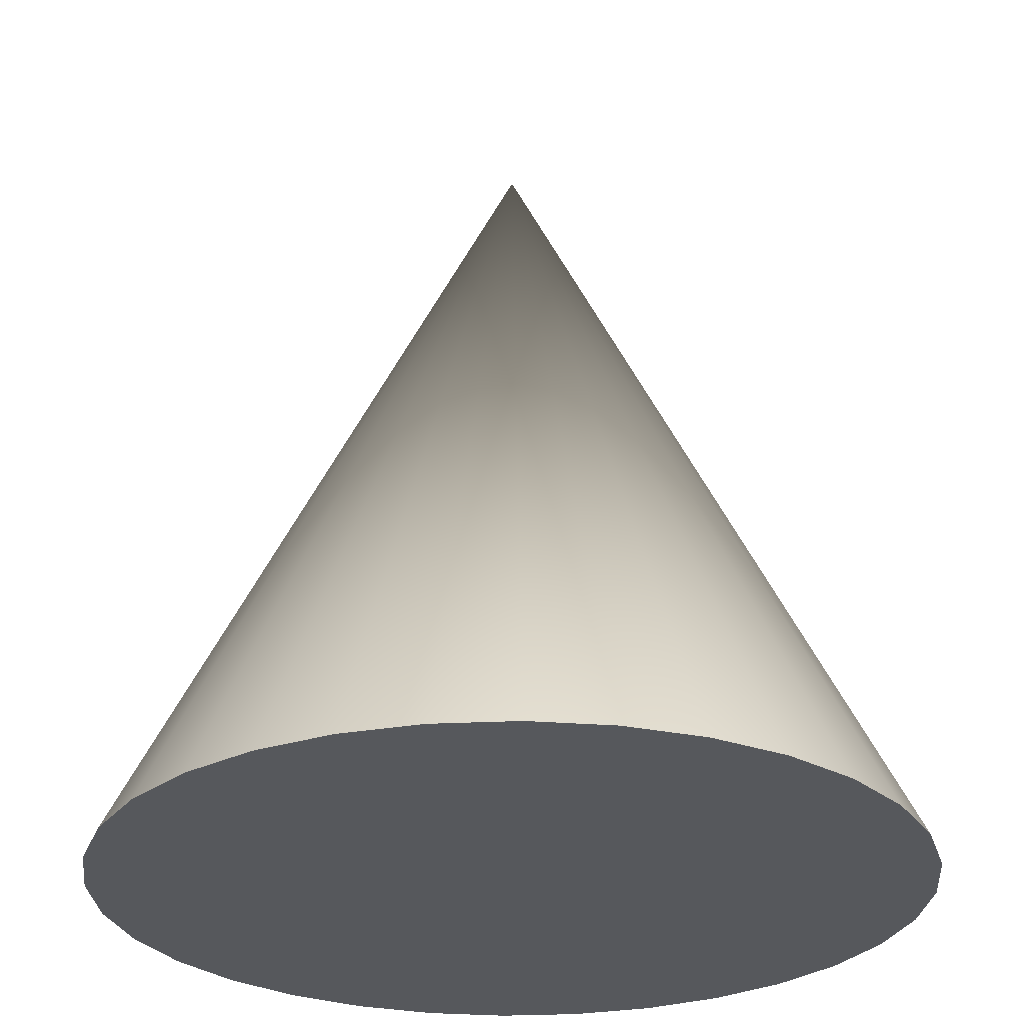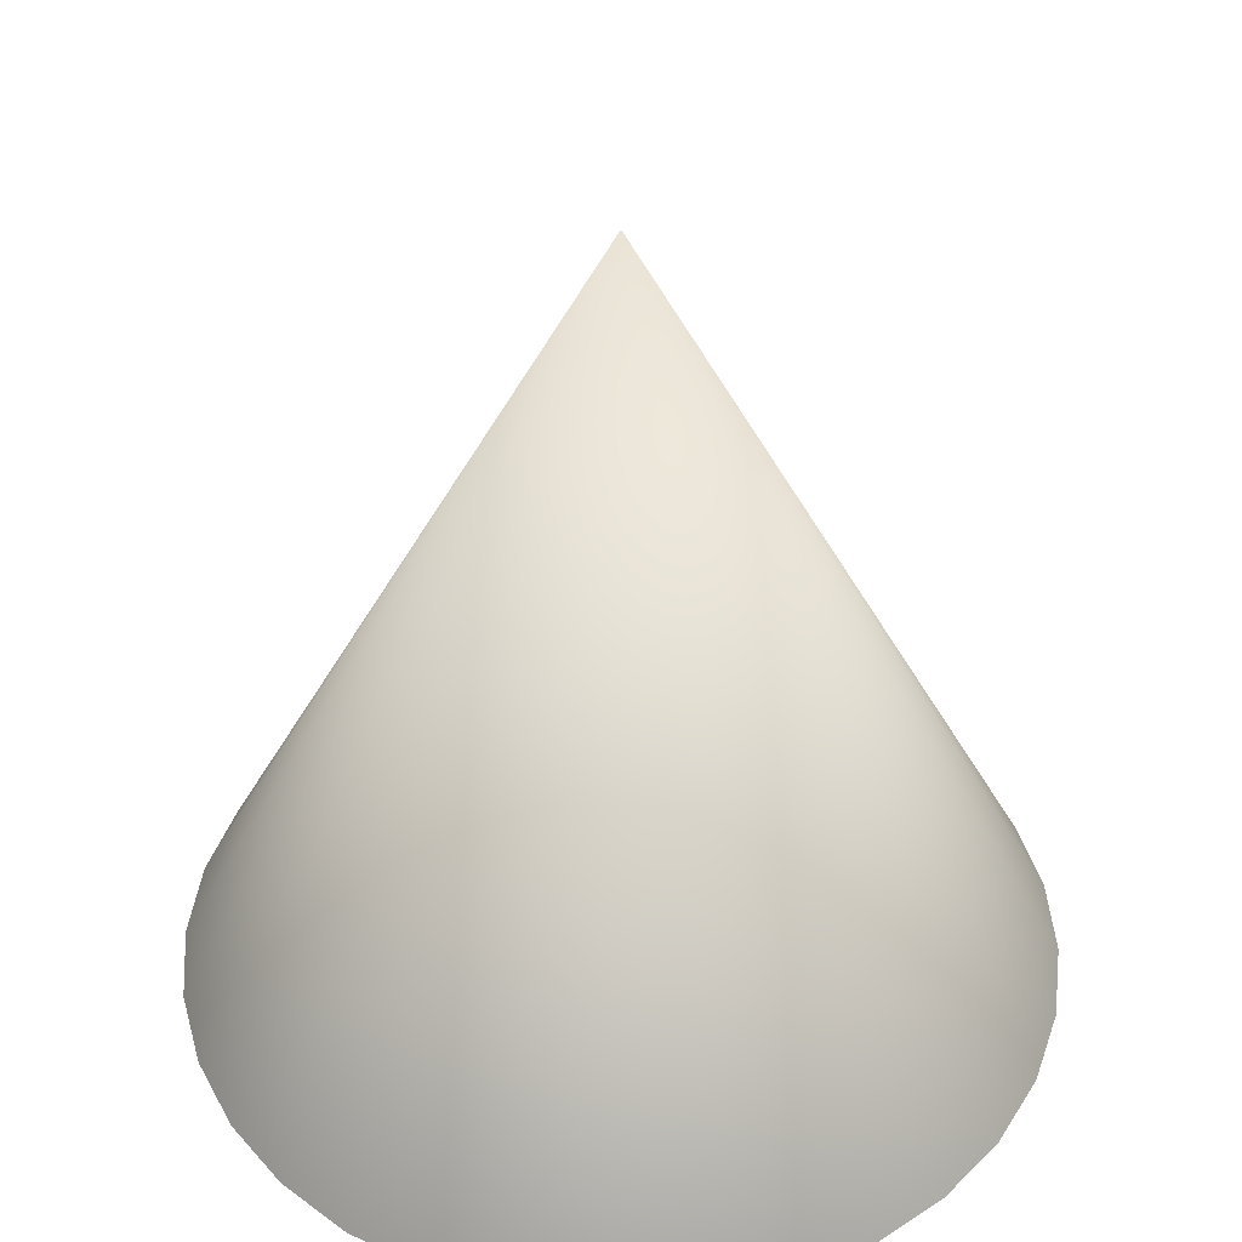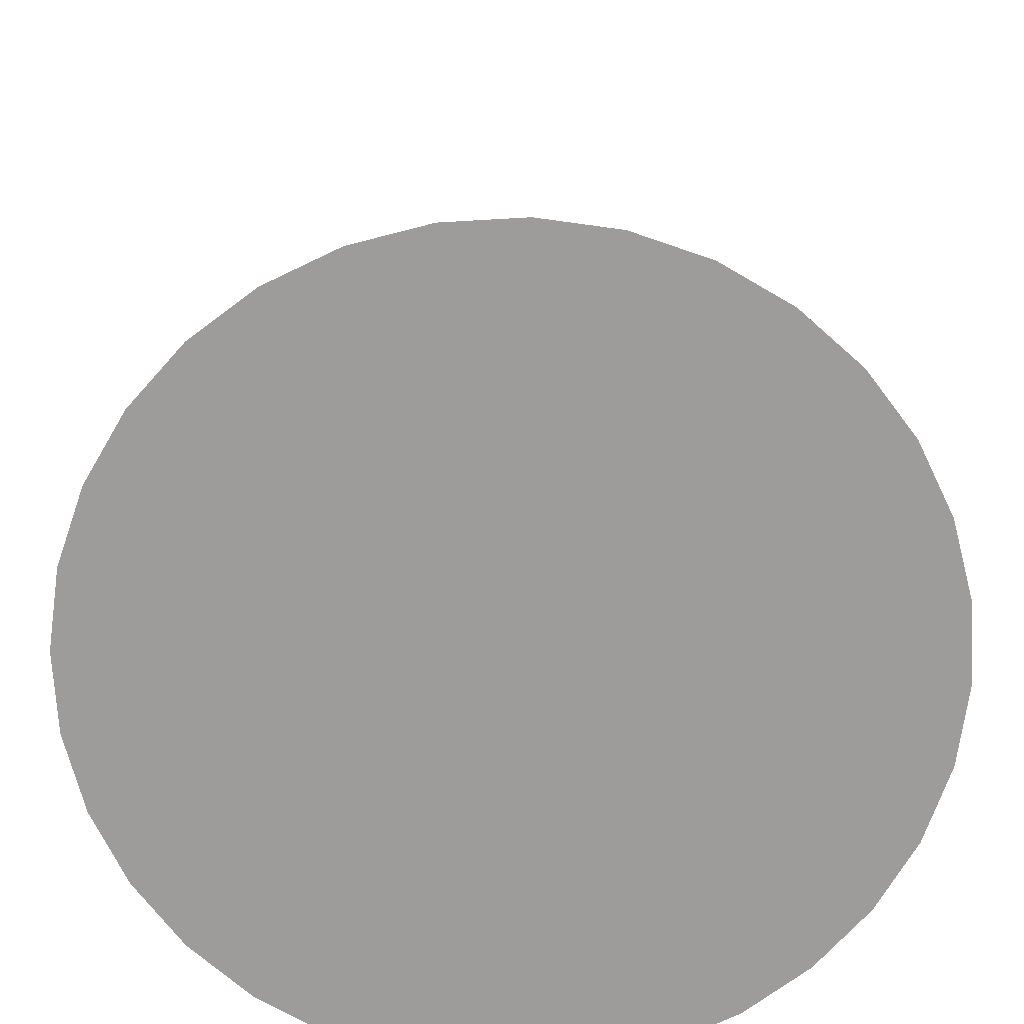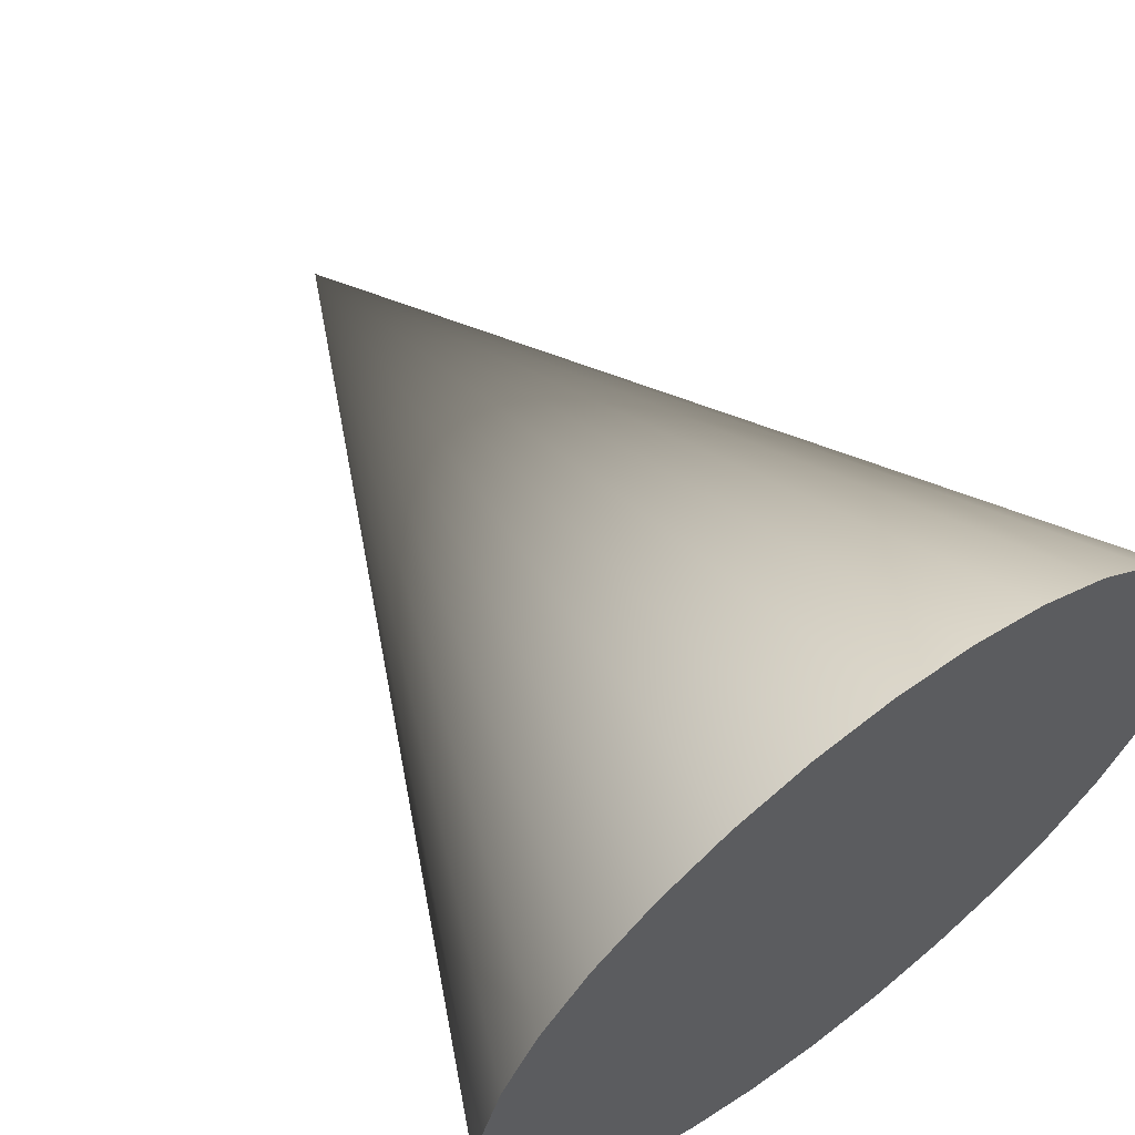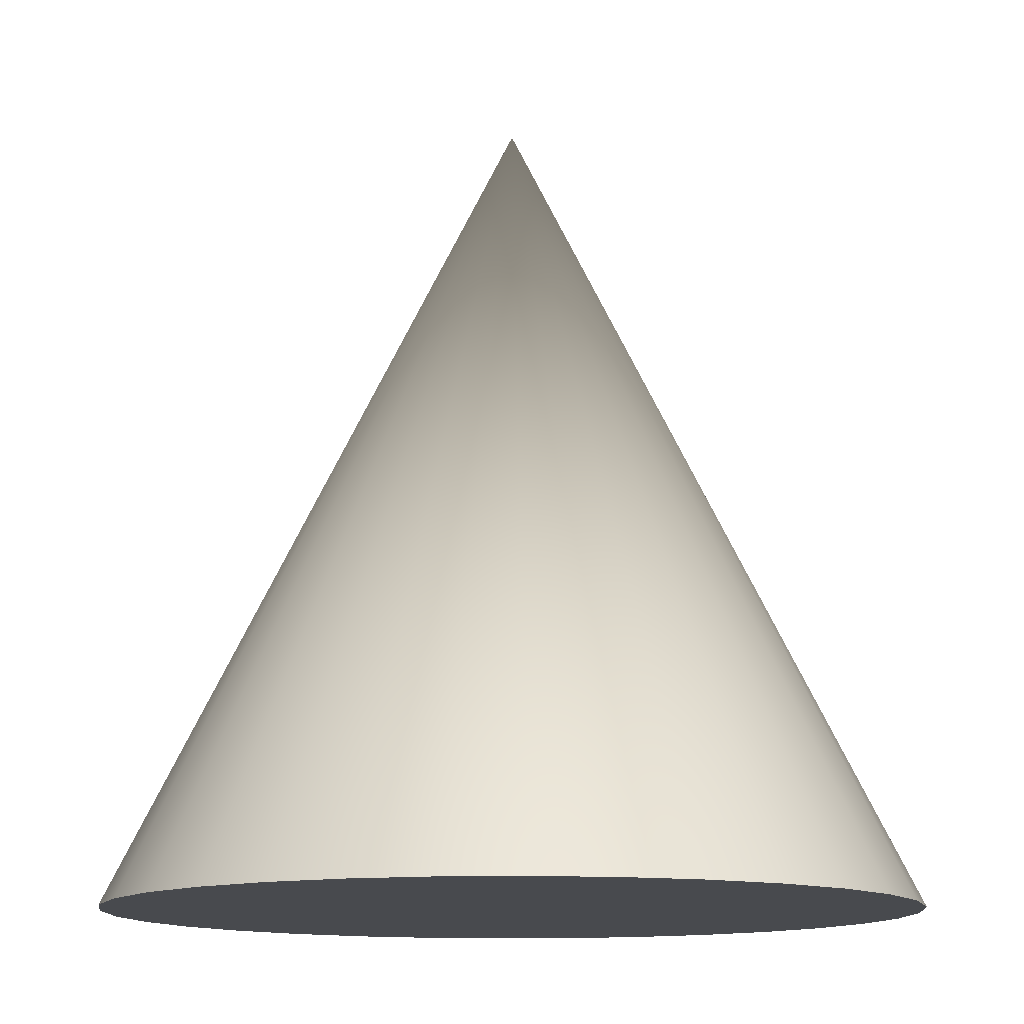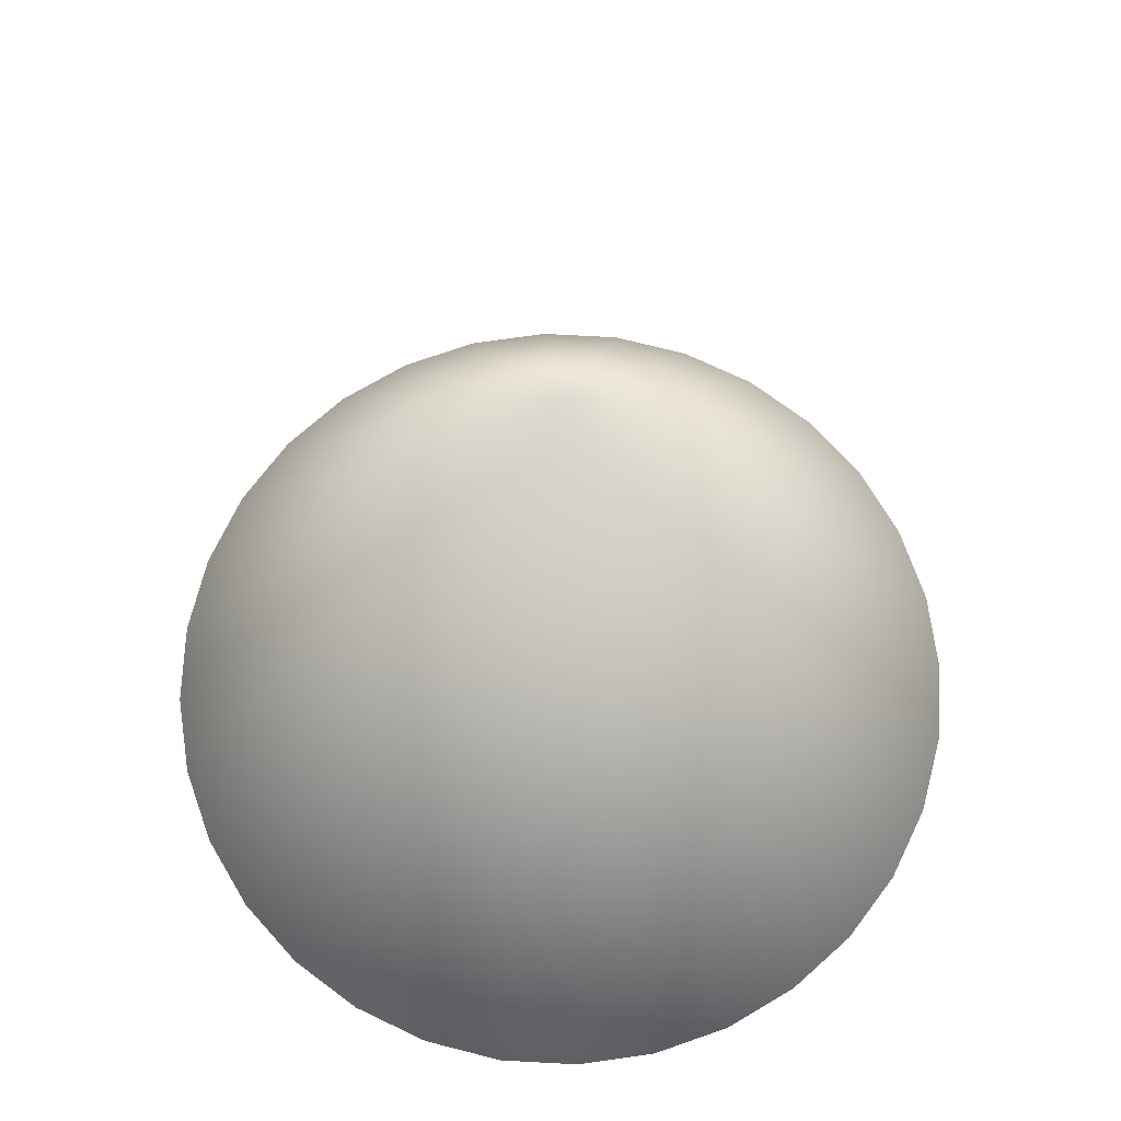
<metadata>
{"format":"obj","ext":"obj","renderer":"f3d","projection":"perspective","resolution":1024,"background":"white","views":[{"elev":-27.7,"azim":88.7,"up":"+Y"},{"elev":43.0,"azim":-9.7,"up":"+Y"},{"elev":-70.2,"azim":132.7,"up":"+Y"},{"elev":62.4,"azim":-37.3,"up":"+Z"},{"elev":-12.8,"azim":-159.4,"up":"+Y"},{"elev":71.1,"azim":177.5,"up":"+Y"}]}
</metadata>
<code>
g Handle1
v -23.62 1.192e-07 31.58
v -23 1.5 32
v -23.53 1.192e-07 31.47
v -23.42 1.192e-07 31.38
v -23.29 1.788e-07 31.31
v -23.15 1.788e-07 31.26
v -23 1.788e-07 31.25
v -22.85 1.788e-07 31.26
v -22.71 1.788e-07 31.31
v -22.71 1.788e-07 31.31
v -23 1.5 32
v -22.58 1.192e-07 31.38
v -22.47 1.192e-07 31.47
v -22.38 1.192e-07 31.58
v -22.31 1.192e-07 31.71
v -22.26 1.192e-07 31.85
v -22.25 5.96e-08 32
v -22.26 5.96e-08 32.15
v -23.29 0 32.69
v -23 1.5 32
v -23.42 0 32.62
v -23.53 0 32.53
v -23.62 0 32.42
v -23.69 0 32.29
v -23.74 5.96e-08 32.15
v -23.75 5.96e-08 32
v -23.74 1.192e-07 31.85
v -23.69 1.192e-07 31.71
v -23.62 1.192e-07 31.58
v -23 0 32.75
v -23 1.5 32
v -23.15 0 32.74
v -23.29 0 32.69
v -22.85 0 32.74
v -22.71 0 32.69
v -22.58 0 32.62
v -22.47 0 32.53
v -22.38 0 32.42
v -22.31 0 32.29
v -22.26 5.96e-08 32.15
v -22.71 1.788e-07 31.31
v -23.15 0 32.74
v -23.74 1.192e-07 31.85
v -23.74 5.96e-08 32.15
v -23.75 5.96e-08 32
v -23.69 0 32.29
v -23.62 1.192e-07 31.58
v -23.69 1.192e-07 31.71
v -23.53 1.192e-07 31.47
v -23.53 0 32.53
v -23.62 0 32.42
v -23.29 0 32.69
v -23.42 0 32.62
v -23.29 1.788e-07 31.31
v -23.42 1.192e-07 31.38
v -23 1.788e-07 31.25
v -23.15 1.788e-07 31.26
v -22.85 1.788e-07 31.26
v -22.26 1.192e-07 31.85
v -22.58 1.192e-07 31.38
v -22.47 1.192e-07 31.47
v -22.38 1.192e-07 31.58
v -22.31 1.192e-07 31.71
v -22.26 5.96e-08 32.15
v -22.25 5.96e-08 32
v -22.31 0 32.29
v -22.38 0 32.42
v -22.85 0 32.74
v -23 0 32.75
v -22.58 0 32.62
v -22.71 0 32.69
v -22.47 0 32.53
f 1 2 3
f 3 2 4
f 4 2 5
f 5 2 6
f 6 2 7
f 7 2 8
f 8 2 9
f 10 11 12
f 12 11 13
f 13 11 14
f 14 11 15
f 15 11 16
f 16 11 17
f 17 11 18
f 19 20 21
f 21 20 22
f 22 20 23
f 23 20 24
f 24 20 25
f 25 20 26
f 26 20 27
f 27 20 28
f 28 20 29
f 30 31 32
f 32 31 33
f 34 31 30
f 35 31 34
f 36 31 35
f 37 31 36
f 38 31 37
f 39 31 38
f 40 31 39
f 41 42 43
f 43 44 45
f 43 46 44
f 43 42 46
f 47 43 48
f 49 43 47
f 41 43 49
f 46 50 51
f 46 42 50
f 50 52 53
f 50 42 52
f 54 49 55
f 41 49 54
f 41 54 56
f 56 54 57
f 41 56 58
f 59 42 41
f 59 41 60
f 59 60 61
f 59 61 62
f 59 62 63
f 64 59 65
f 66 59 64
f 59 66 42
f 67 42 66
f 67 68 42
f 42 68 69
f 70 68 67
f 68 70 71
f 70 67 72

</code>
